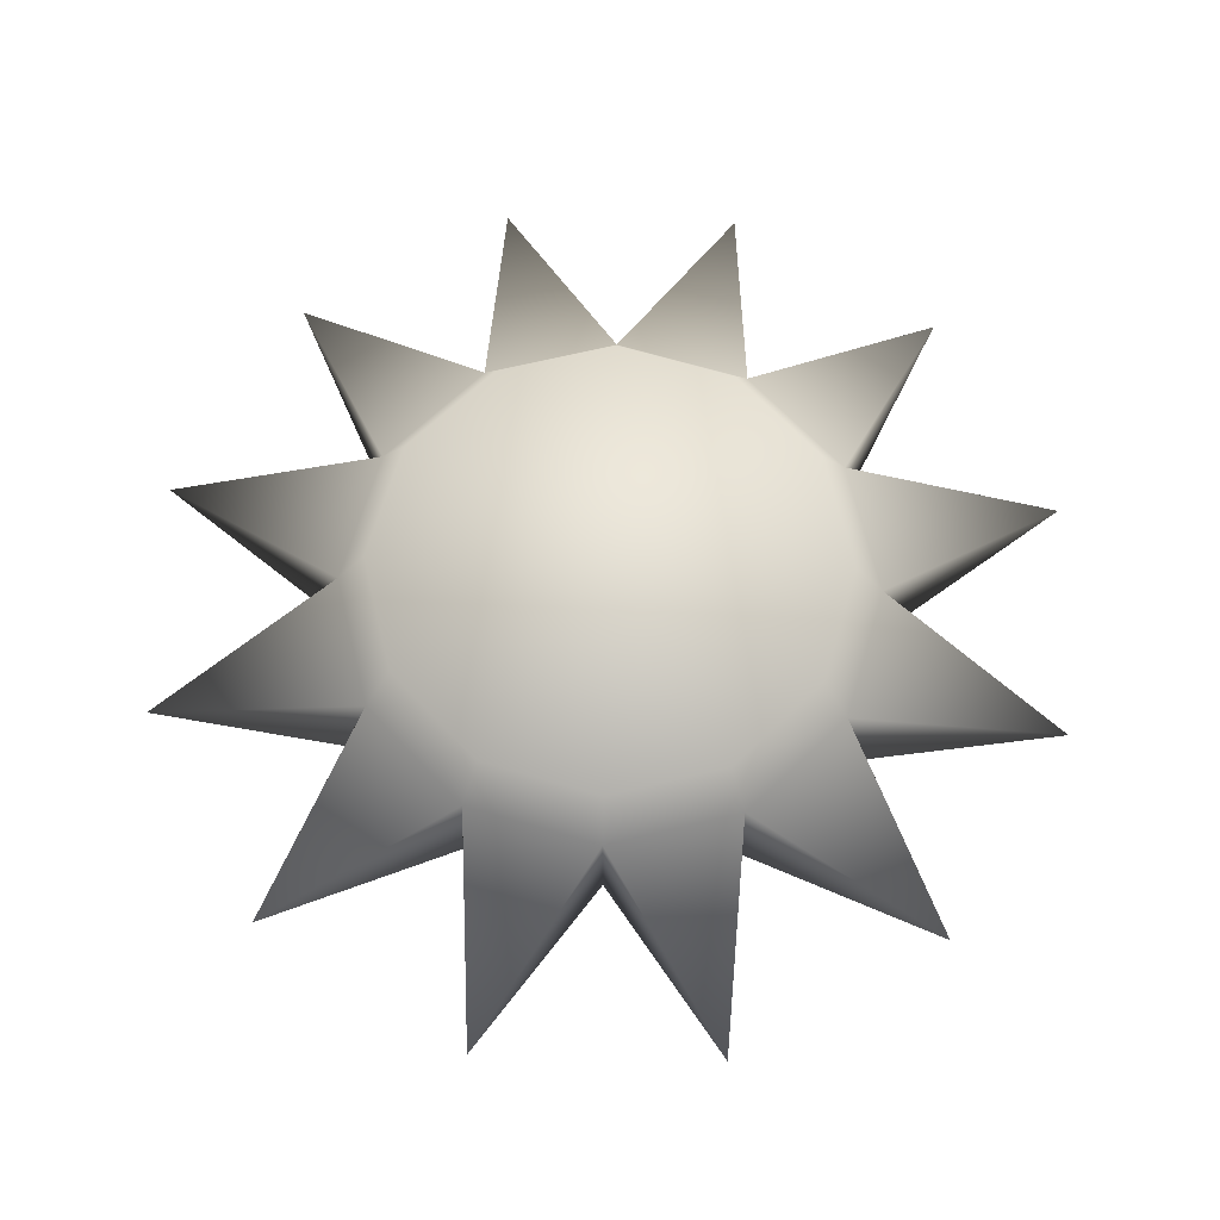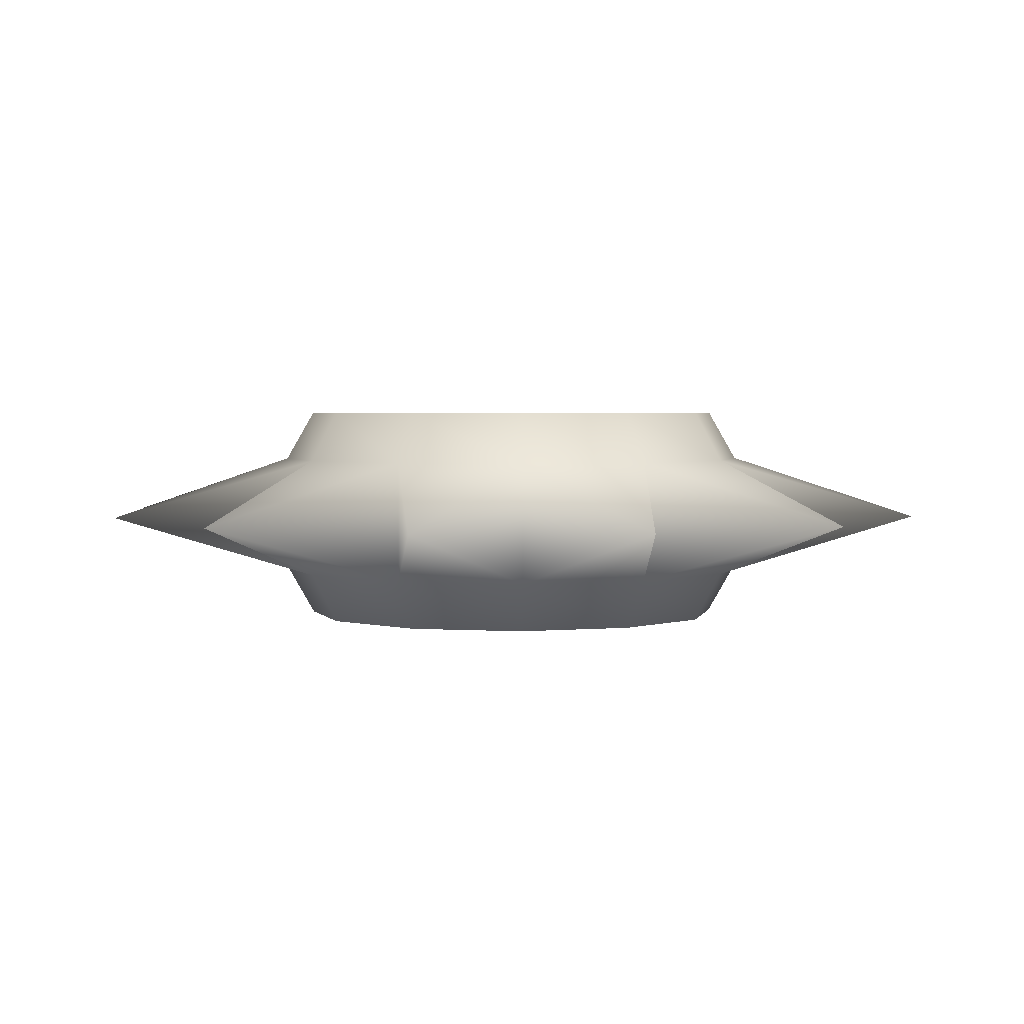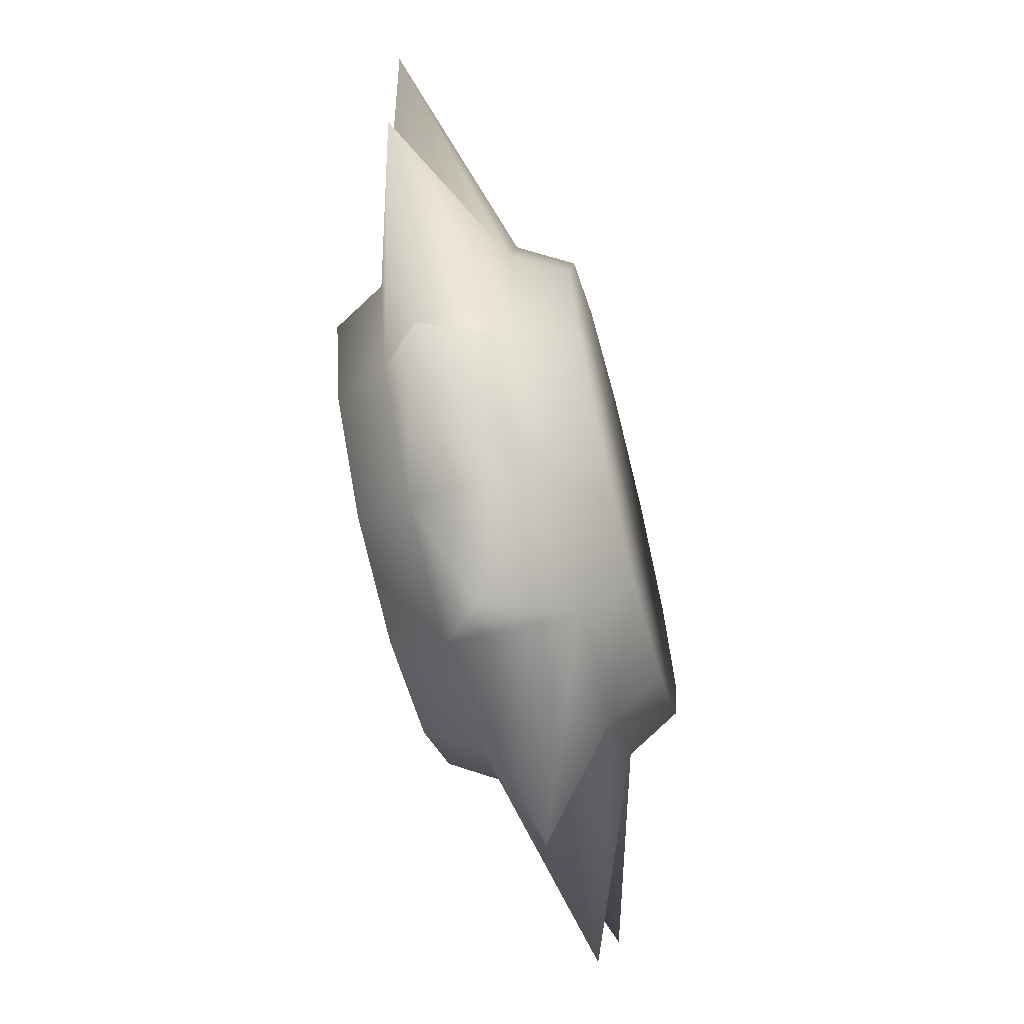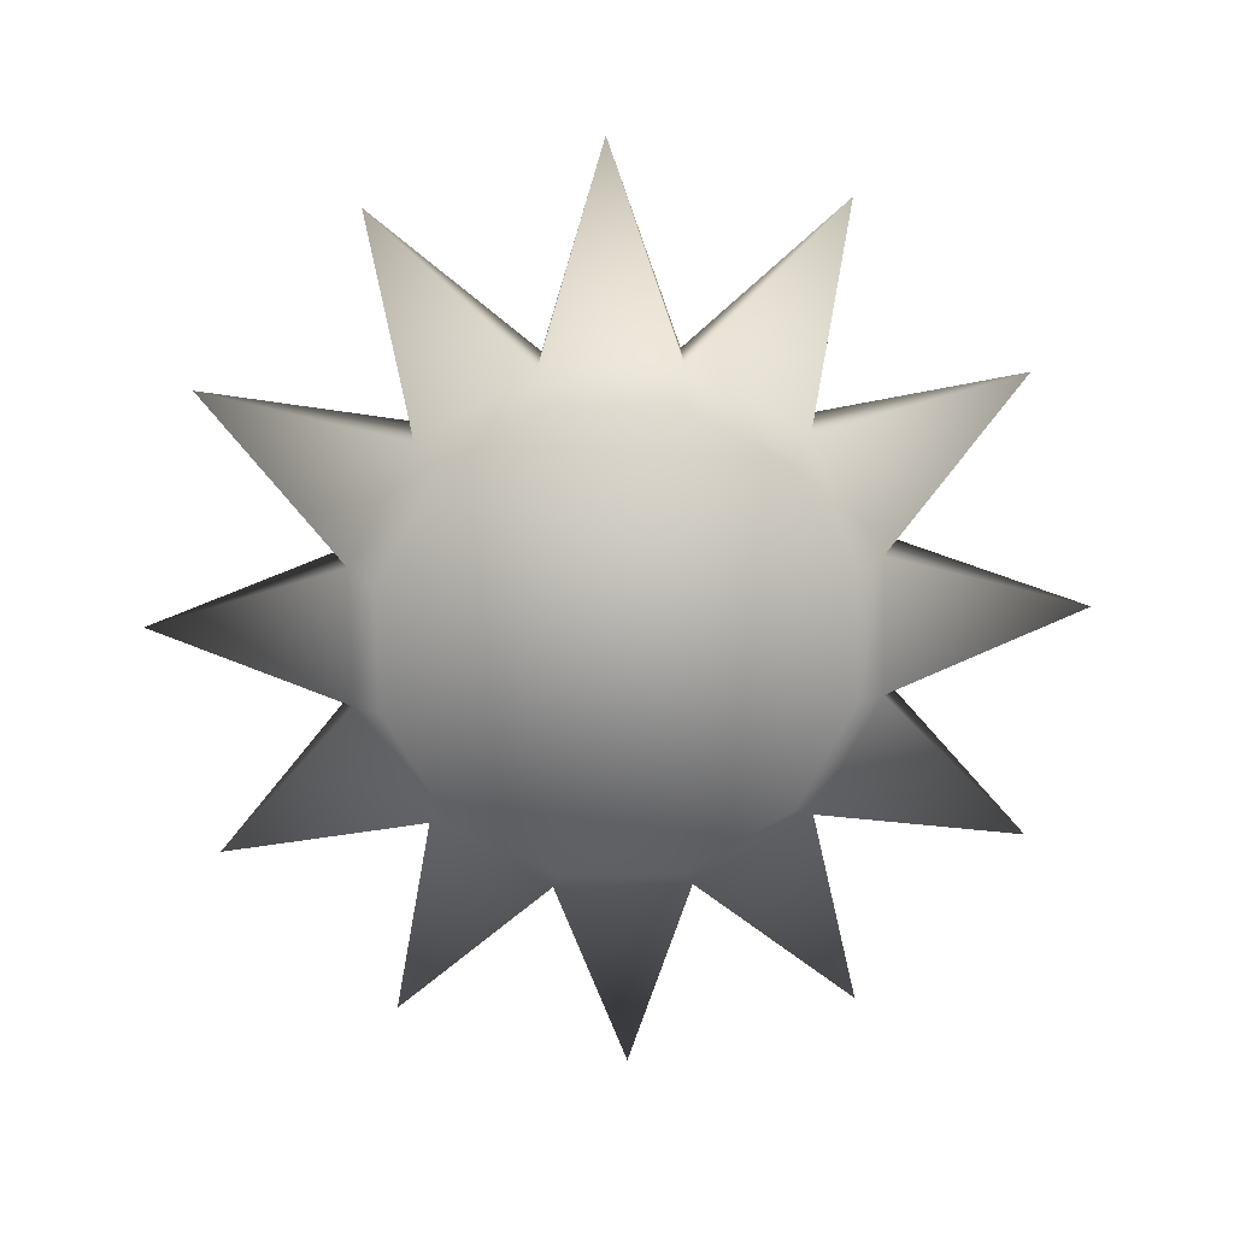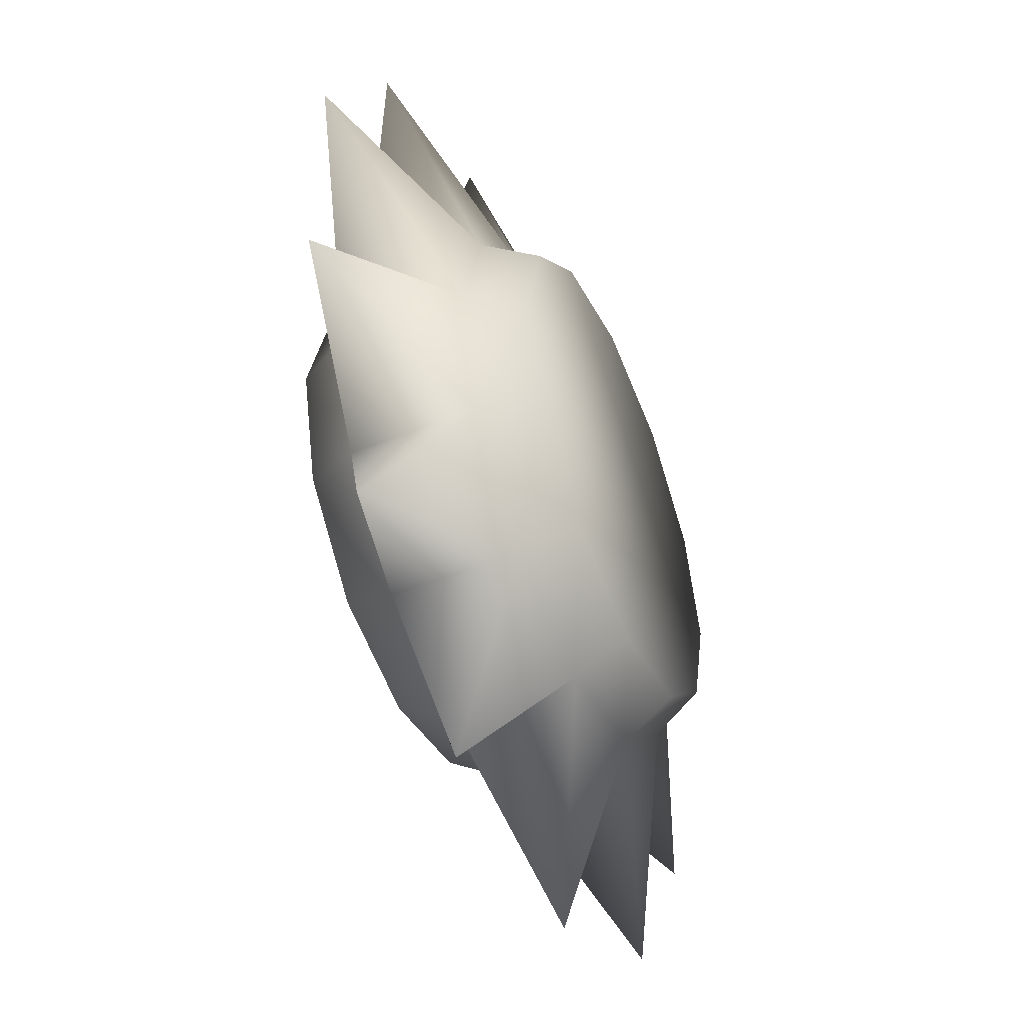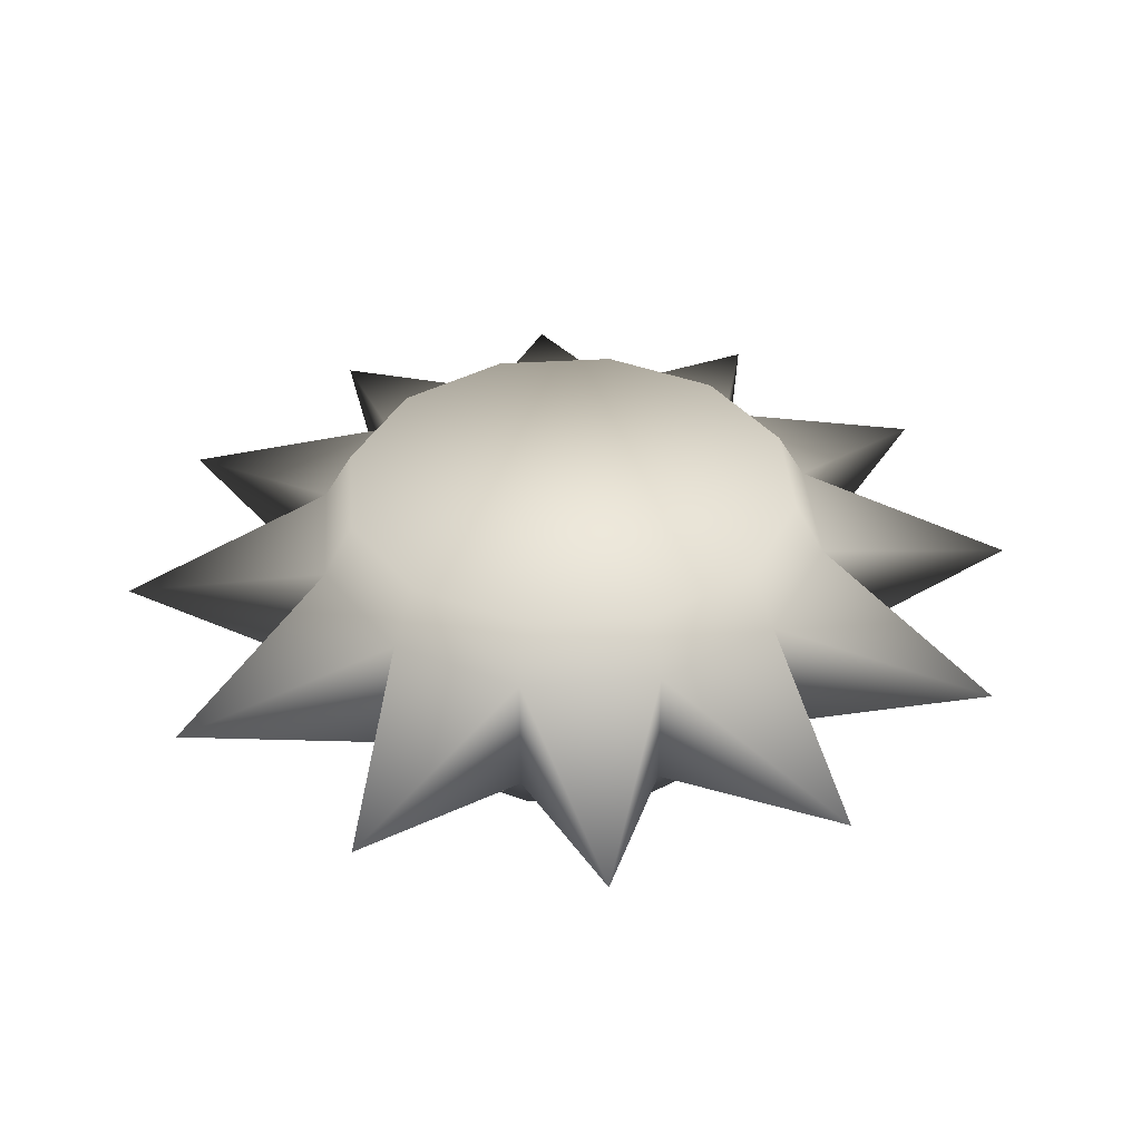
<metadata>
{"format":"obj","ext":"obj","renderer":"f3d","projection":"perspective","resolution":1024,"background":"white","views":[{"elev":67.1,"azim":1.5,"up":"+Y"},{"elev":2.8,"azim":-32.5,"up":"+Y"},{"elev":-66.2,"azim":104.3,"up":"+Z"},{"elev":-77.1,"azim":16.3,"up":"+Y"},{"elev":-49.5,"azim":113.1,"up":"+Z"},{"elev":38.3,"azim":40.7,"up":"+Y"}]}
</metadata>
<code>
o Cylinder
v 0 0 -1
v 0 1 -1
v 0.5 0 -0.866
v 0.5 1 -0.866
v 0.866 0 -0.5
v 0.866 1 -0.5
v 1 0 0
v 1 1 0
v 0.866 0 0.5
v 0.866 1 0.5
v 0.5 0 0.866
v 0.5 1 0.866
v 0 0 1
v 0 1 1
v -0.5 0 0.866
v -0.5 1 0.866
v -0.866 0 0.5
v -0.866 1 0.5
v -1 0 0
v -1 1 0
v -0.866 0 -0.5
v -0.866 1 -0.5
v -0.5 0 -0.866
v -0.5 1 -0.866
v 0 0.2274 -1.129
v 0 0.7726 -1.129
v 0.5647 0.7726 -0.9781
v 0.5647 0.2274 -0.9781
v 0.9781 0.7726 -0.5647
v 0.9781 0.2274 -0.5647
v 1.129 0.7726 0
v 1.129 0.2274 0
v 0.9781 0.7726 0.5647
v 0.9781 0.2274 0.5647
v 0.5647 0.7726 0.9781
v 0.5647 0.2274 0.9781
v 0 0.7726 1.129
v 0 0.2274 1.129
v -0.5647 0.7726 0.9781
v -0.5647 0.2274 0.9781
v -0.9781 0.7726 0.5647
v -0.9781 0.2274 0.5647
v -1.129 0.7726 1e-06
v -1.129 0.2274 1e-06
v -0.9781 0.7726 -0.5647
v -0.9781 0.2274 -0.5647
v -0.5647 0.7726 -0.9781
v -0.5647 0.2274 -0.9781
v -0.5145 0.5 -1.92
v -1.406 0.5 -1.406
v -1.92 0.5 -0.5145
v -1.92 0.5 0.5145
v -1.406 0.5 1.406
v -0.5145 0.5 1.92
v 0.5145 0.5 1.92
v 1.406 0.5 1.406
v 1.92 0.5 0.5145
v 1.92 0.5 -0.5145
v 1.406 0.5 -1.406
v 0.5145 0.5 -1.92
f 26 2 4 27
f 27 4 6 29
f 29 6 8 31
f 31 8 10 33
f 33 10 12 35
f 35 12 14 37
f 37 14 16 39
f 39 16 18 41
f 41 18 20 43
f 43 20 22 45
f 4 2 24 22 20 18 16 14 12 10 8 6
f 45 22 24 47
f 47 24 2 26
f 1 3 5 7 9 11 13 15 17 19 21 23
f 23 48 25 1
f 21 46 48 23
f 19 44 46 21
f 17 42 44 19
f 15 40 42 17
f 13 38 40 15
f 11 36 38 13
f 9 34 36 11
f 7 32 34 9
f 5 30 32 7
f 3 28 30 5
f 1 25 28 3
f 47 49 48
f 26 49 47
f 25 49 26
f 48 49 25
f 45 50 46
f 47 50 45
f 48 50 47
f 46 50 48
f 43 51 44
f 45 51 43
f 46 51 45
f 44 51 46
f 41 52 42
f 43 52 41
f 44 52 43
f 42 52 44
f 39 53 40
f 41 53 39
f 42 53 41
f 40 53 42
f 37 54 38
f 39 54 37
f 40 54 39
f 38 54 40
f 35 55 36
f 37 55 35
f 38 55 37
f 36 55 38
f 33 56 34
f 35 56 33
f 36 56 35
f 34 56 36
f 31 57 32
f 33 57 31
f 34 57 33
f 32 57 34
f 29 58 30
f 31 58 29
f 32 58 31
f 30 58 32
f 27 59 28
f 29 59 27
f 30 59 29
f 28 59 30
f 26 60 25
f 27 60 26
f 28 60 27
f 25 60 28

</code>
